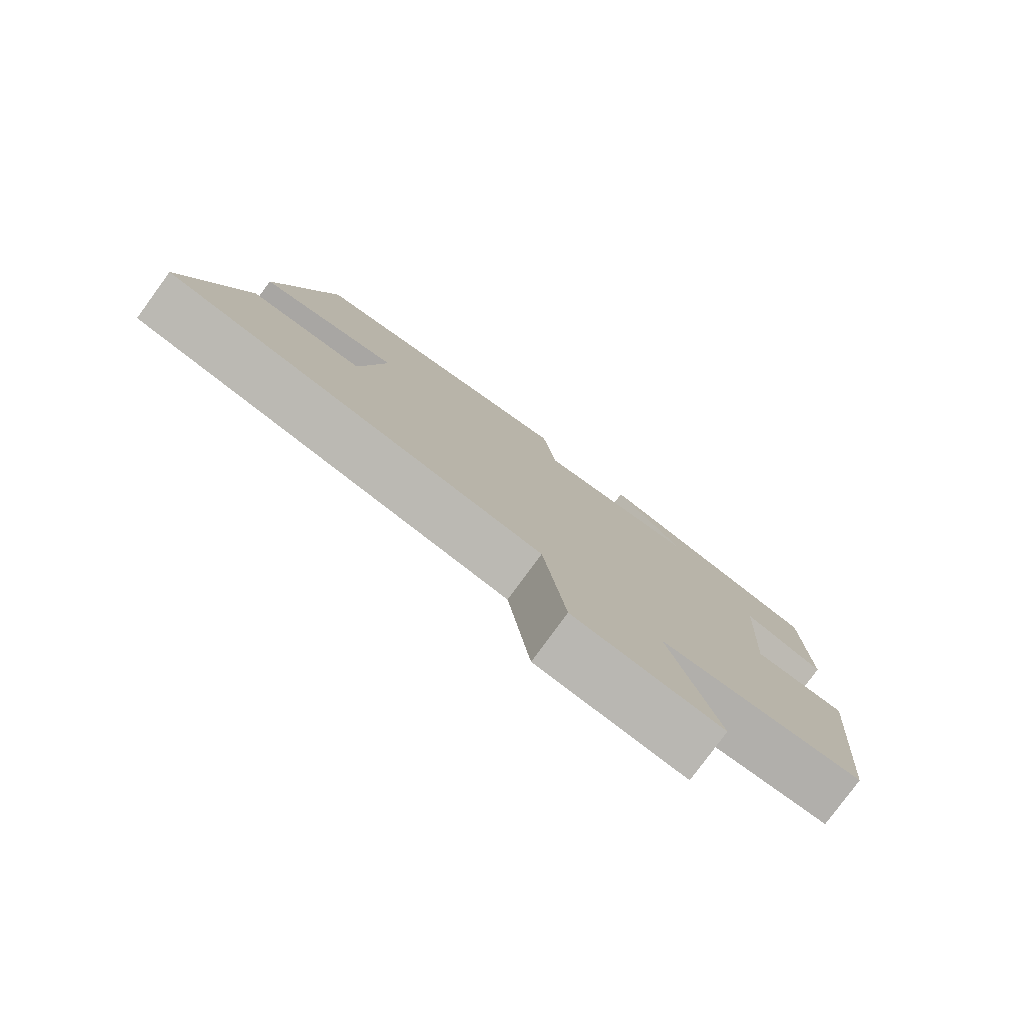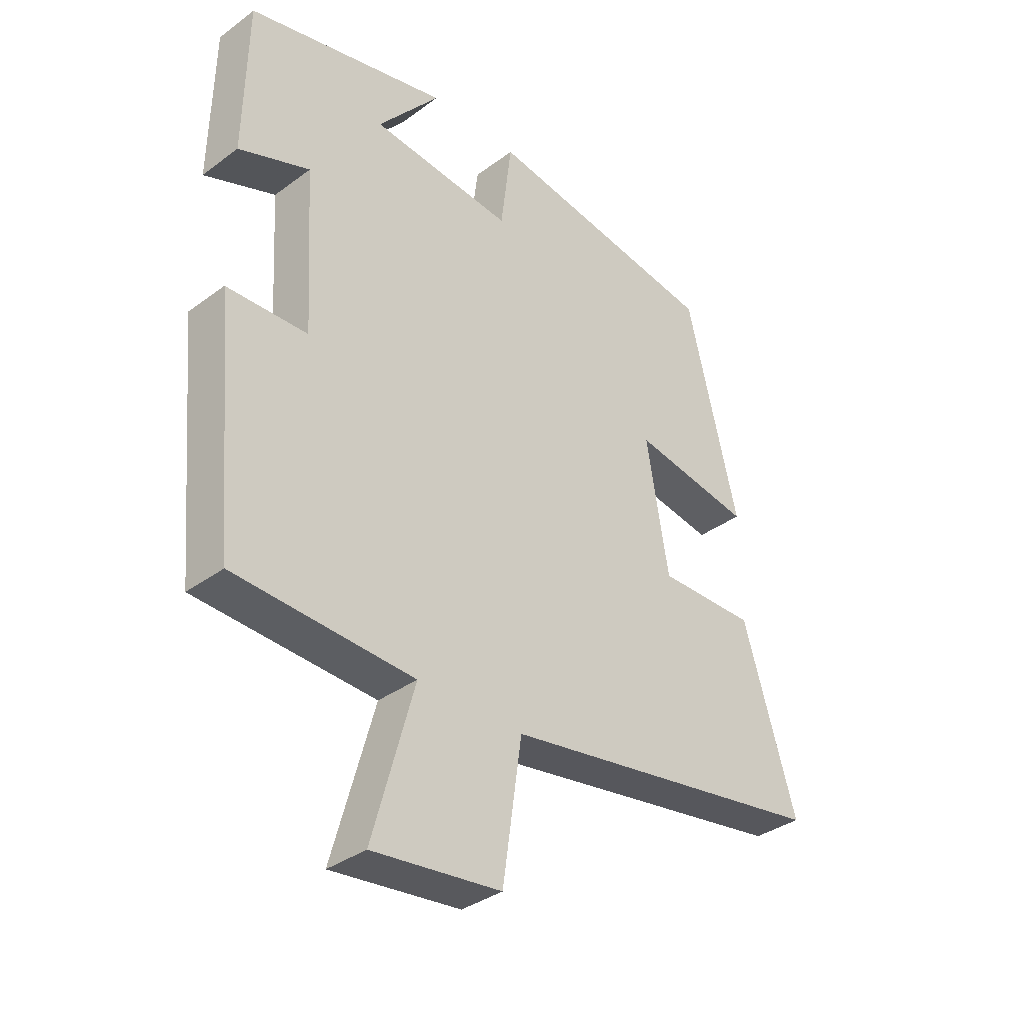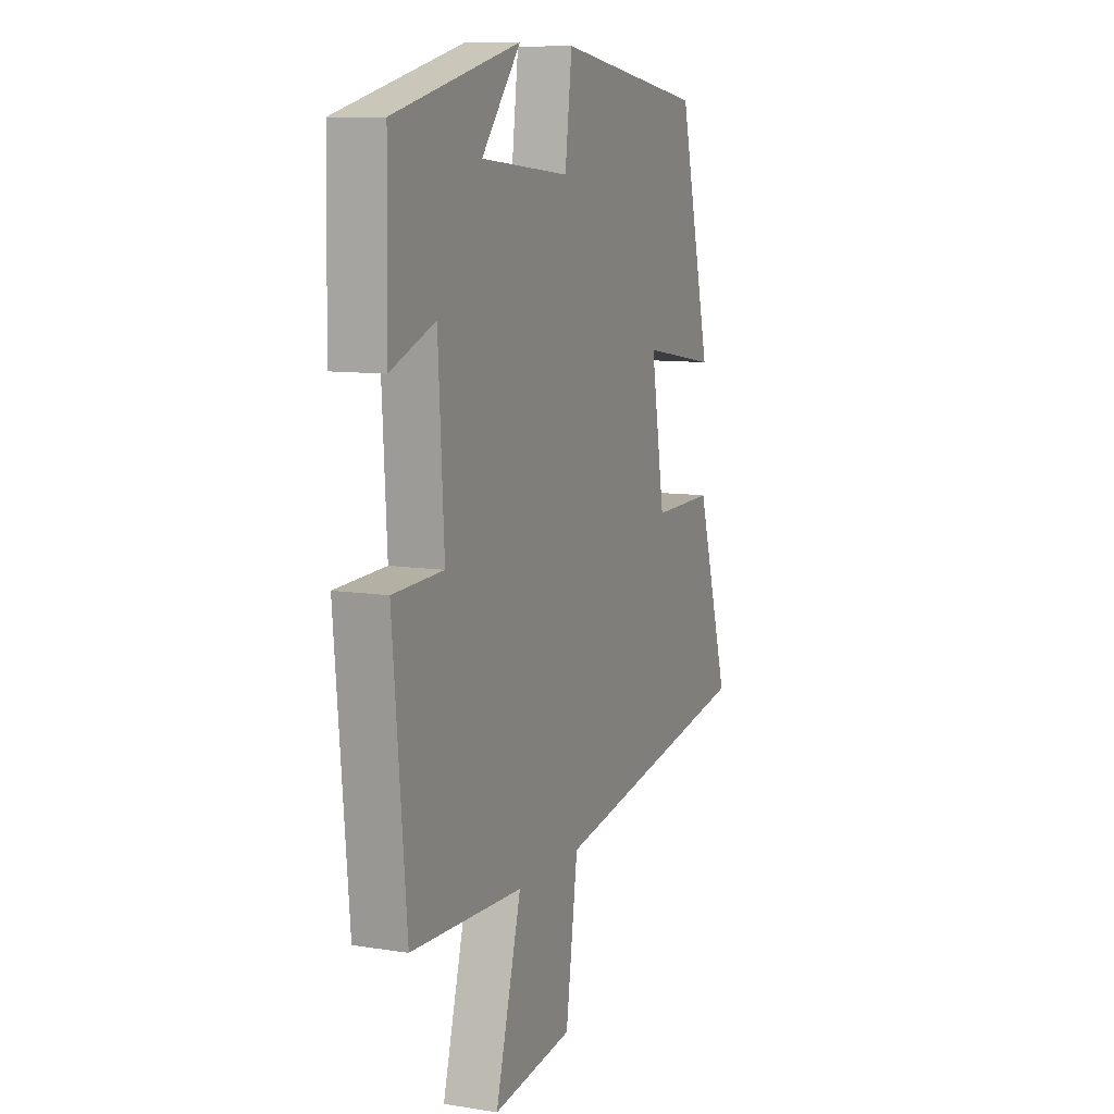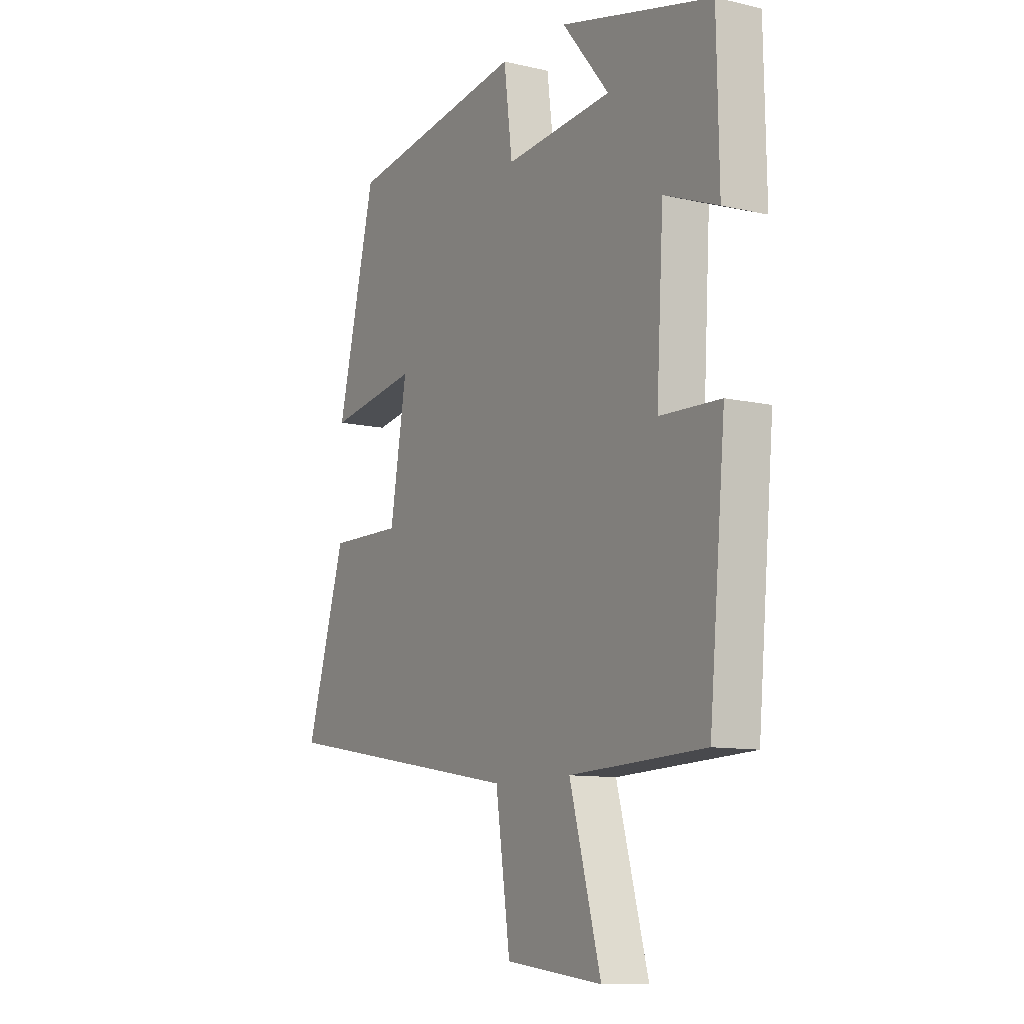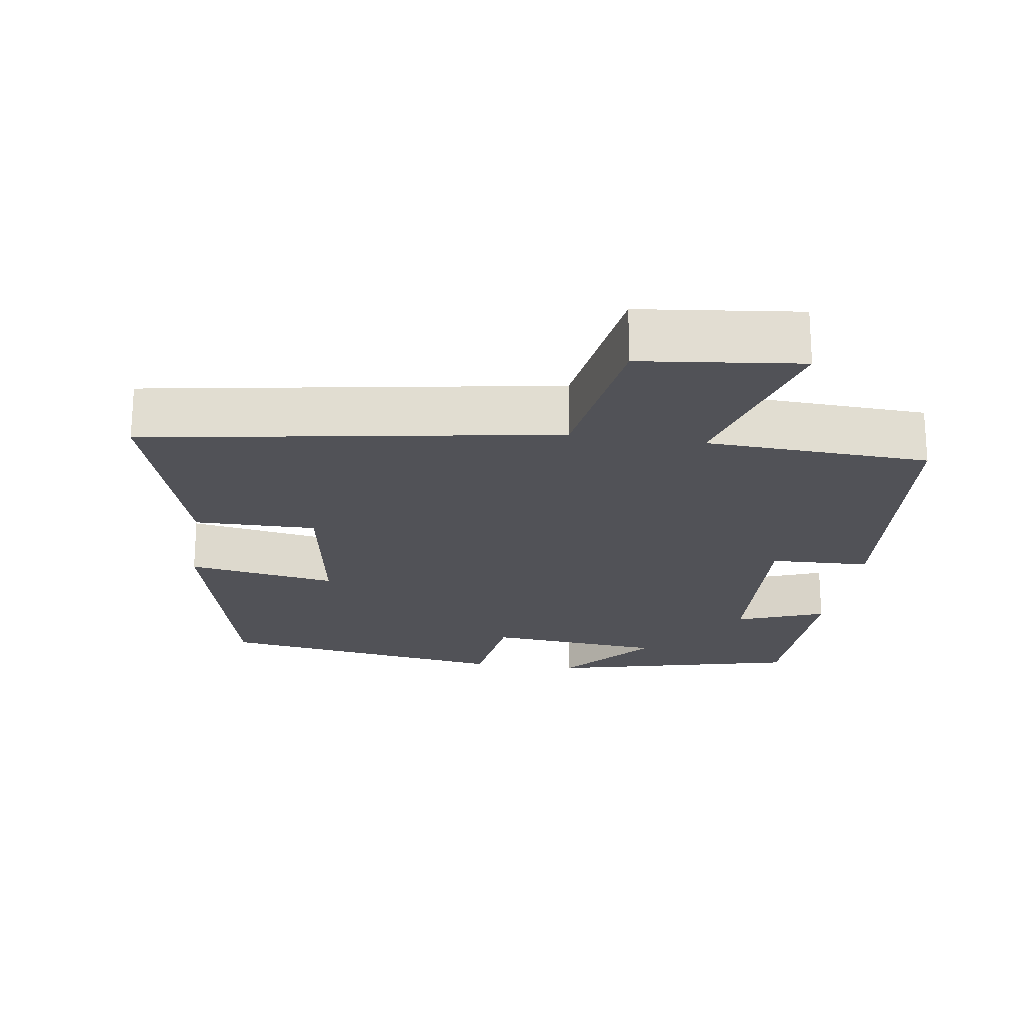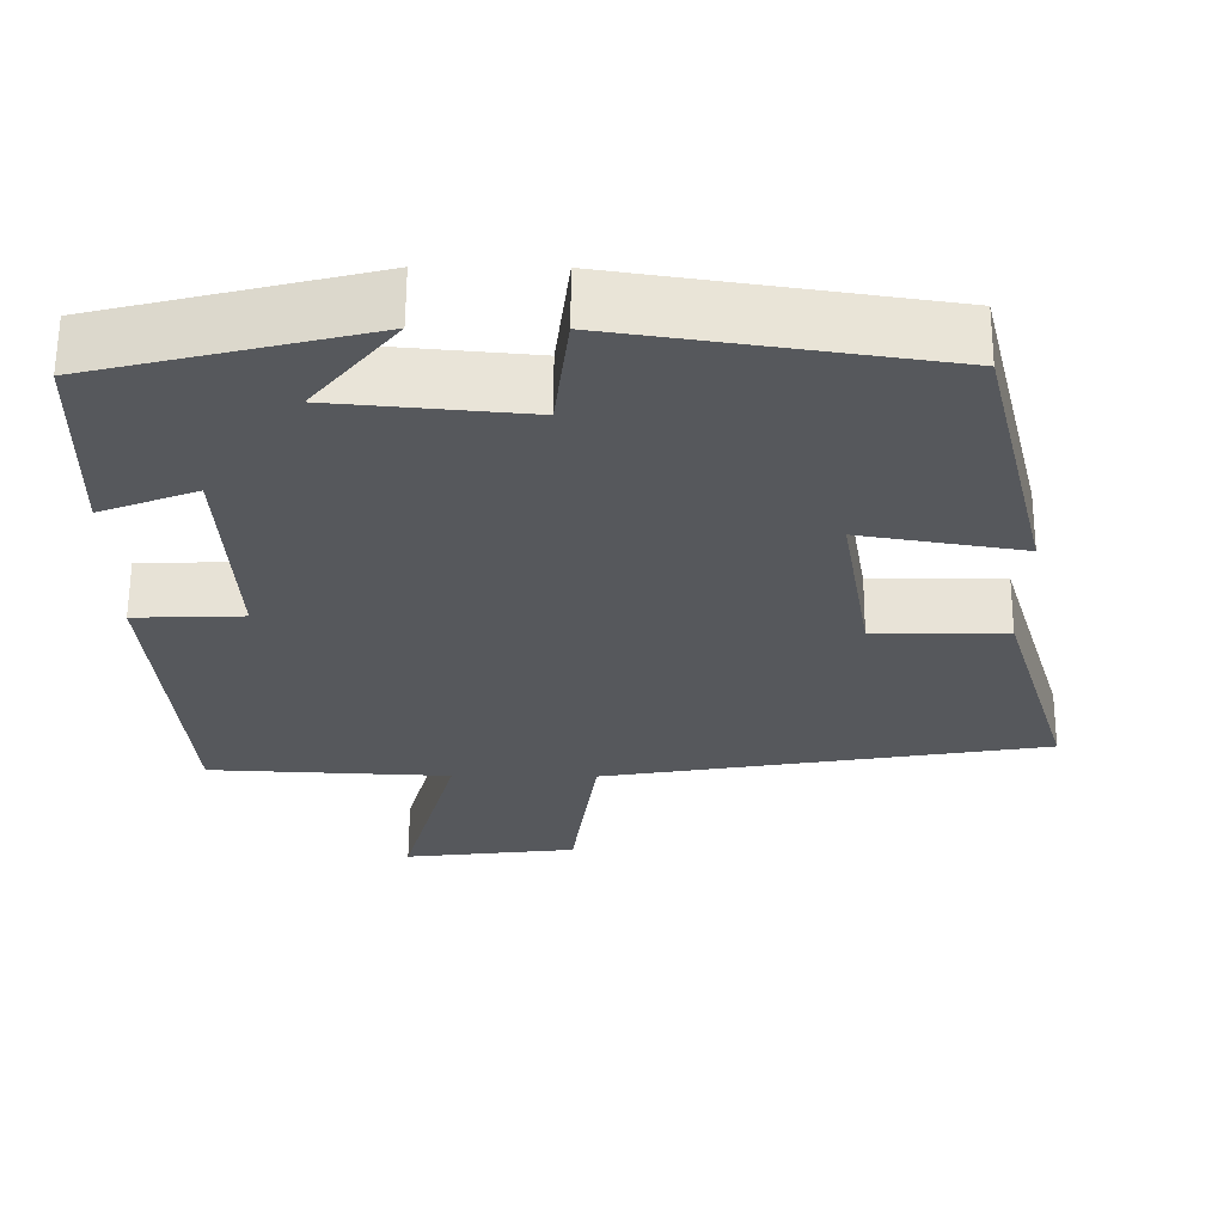
<metadata>
{"format":"obj","ext":"obj","renderer":"f3d","projection":"perspective","resolution":1024,"background":"white","views":[{"elev":-79.5,"azim":143.8,"up":"+Z"},{"elev":-35.6,"azim":-45.8,"up":"+Z"},{"elev":9.6,"azim":-67.5,"up":"+Z"},{"elev":-10.3,"azim":-120.6,"up":"+Z"},{"elev":-21.4,"azim":171.4,"up":"+Y"},{"elev":61.8,"azim":0.3,"up":"+Z"}]}
</metadata>
<code>
v -0.495 0.07 0.415
v -0.15 0.07 0.5
v -0.257 0.07 0.37
v -0.013 0.07 0.348
v 0.006 0.07 0.5
v 0.412 0.07 0.439
v 0.5 0.07 0.079
v 0.294 0.07 0.113
v 0.332 0.07 -0.111
v 0.5 0.07 -0.109
v 0.59 0.07 -0.406
v 0.026 0.07 -0.5
v -0.007 0.07 -0.731
v -0.227 0.07 -0.757
v -0.156 0.07 -0.5
v -0.463 0.07 -0.486
v -0.5 0.07 -0.082
v -0.362 0.07 -0.077
v -0.378 0.07 0.199
v -0.5 0.07 0.152
v -0.495 0 0.415
v -0.15 0 0.5
v -0.257 0 0.37
v -0.013 0 0.348
v 0.006 0 0.5
v 0.412 0 0.439
v 0.5 0 0.079
v 0.294 0 0.113
v 0.332 0 -0.111
v 0.5 0 -0.109
v 0.59 0 -0.406
v 0.026 0 -0.5
v -0.007 0 -0.731
v -0.227 0 -0.757
v -0.156 0 -0.5
v -0.463 0 -0.486
v -0.5 0 -0.082
v -0.362 0 -0.077
v -0.378 0 0.199
v -0.5 0 0.152
f 19 20 1
f 15 16 17 18
f 15 18 19
f 12 13 14 15
f 12 15 19
f 9 10 11 12
f 8 9 12 19
f 5 6 7 8
f 4 5 8
f 3 4 8 19
f 1 2 3
f 1 3 19
f 21 40 39
f 38 37 36 35
f 39 38 35
f 35 34 33 32
f 39 35 32
f 32 31 30 29
f 39 32 29 28
f 28 27 26 25
f 28 25 24
f 39 28 24 23
f 23 22 21
f 39 23 21
f 1 21 22 2
f 2 22 23 3
f 3 23 24 4
f 4 24 25 5
f 5 25 26 6
f 6 26 27 7
f 7 27 28 8
f 8 28 29 9
f 9 29 30 10
f 10 30 31 11
f 11 31 32 12
f 12 32 33 13
f 13 33 34 14
f 14 34 35 15
f 15 35 36 16
f 16 36 37 17
f 17 37 38 18
f 18 38 39 19
f 19 39 40 20
f 20 40 21 1

</code>
